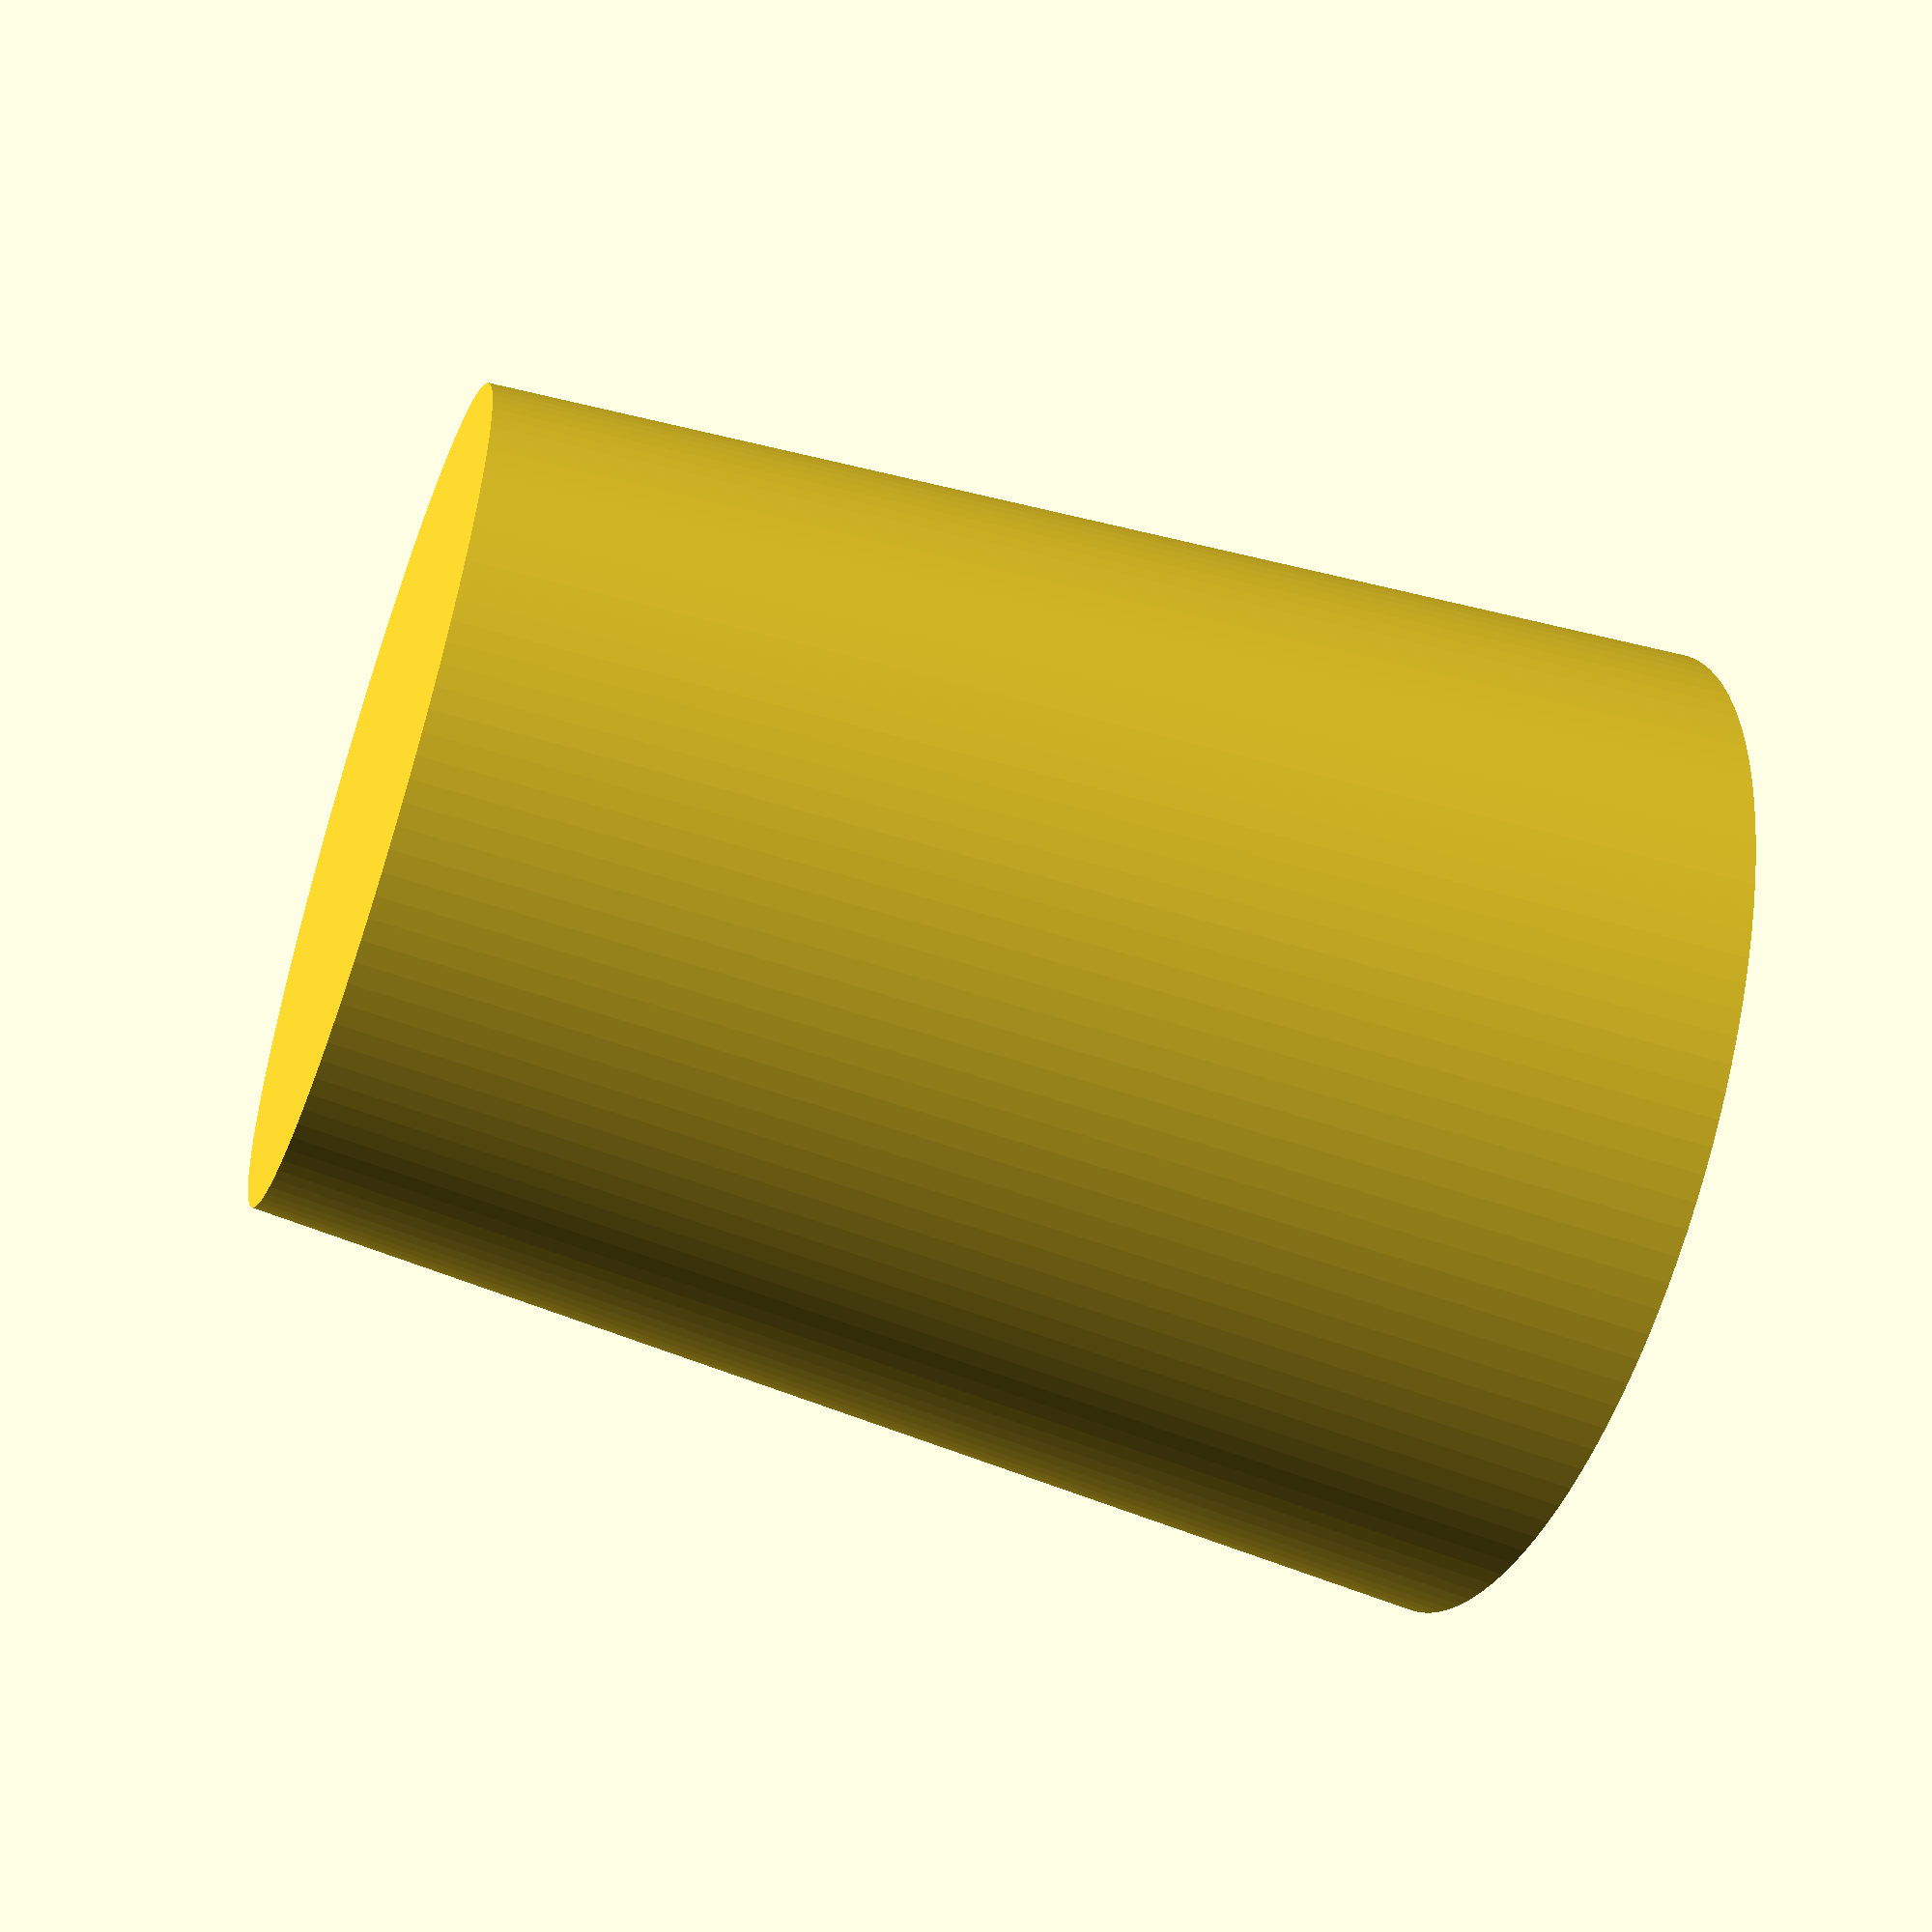
<openscad>
//wheel_rise_height = 45;
slot_width = 23;
slot_depth = 58;
wheel_diameter = 45;
total_wheel_riser_height = 95;
total_wheel_height = 42;
$fn = 120;
feet_height = 66;


module wheel_riser() {
    difference() {
        scale([.7,1,1])
            cylinder(h = total_wheel_riser_height, d2 = max(slot_width, slot_depth) + 20, d1 = max(slot_width, slot_depth));
            
        translate([-slot_width/2,-slot_depth/2,total_wheel_riser_height - total_wheel_height+wheel_diameter/2])
            cube([slot_width, slot_depth, total_wheel_riser_height]);

        translate([-slot_width/2,0,total_wheel_riser_height-total_wheel_height+wheel_diameter/2]) 
            rotate([90, 0, 90]) cylinder(h = slot_width, d = wheel_diameter);
            
    }
}

foot_lift = total_wheel_riser_height - feet_height + 19.4;
foot_hole_top_diameter = 52;
foot_hole_bottom_diameter = 46;
foot_hole_height = 20;
top_wall_thickness = 4;

module foot_riser() {

    difference() {
        translate([foot_hole_top_diameter/2, foot_hole_top_diameter/2, 0])
            cylinder(h = foot_lift+foot_hole_height, d2 = foot_hole_top_diameter+top_wall_thickness, d1 = foot_hole_bottom_diameter);

        translate([foot_hole_top_diameter/2, foot_hole_top_diameter/2, foot_lift+.01])
            cylinder(h = foot_hole_height, d2 = foot_hole_top_diameter, d1 = foot_hole_bottom_diameter);
    }
}

foot_riser();
</openscad>
<views>
elev=233.2 azim=248.4 roll=289.7 proj=p view=wireframe
</views>
